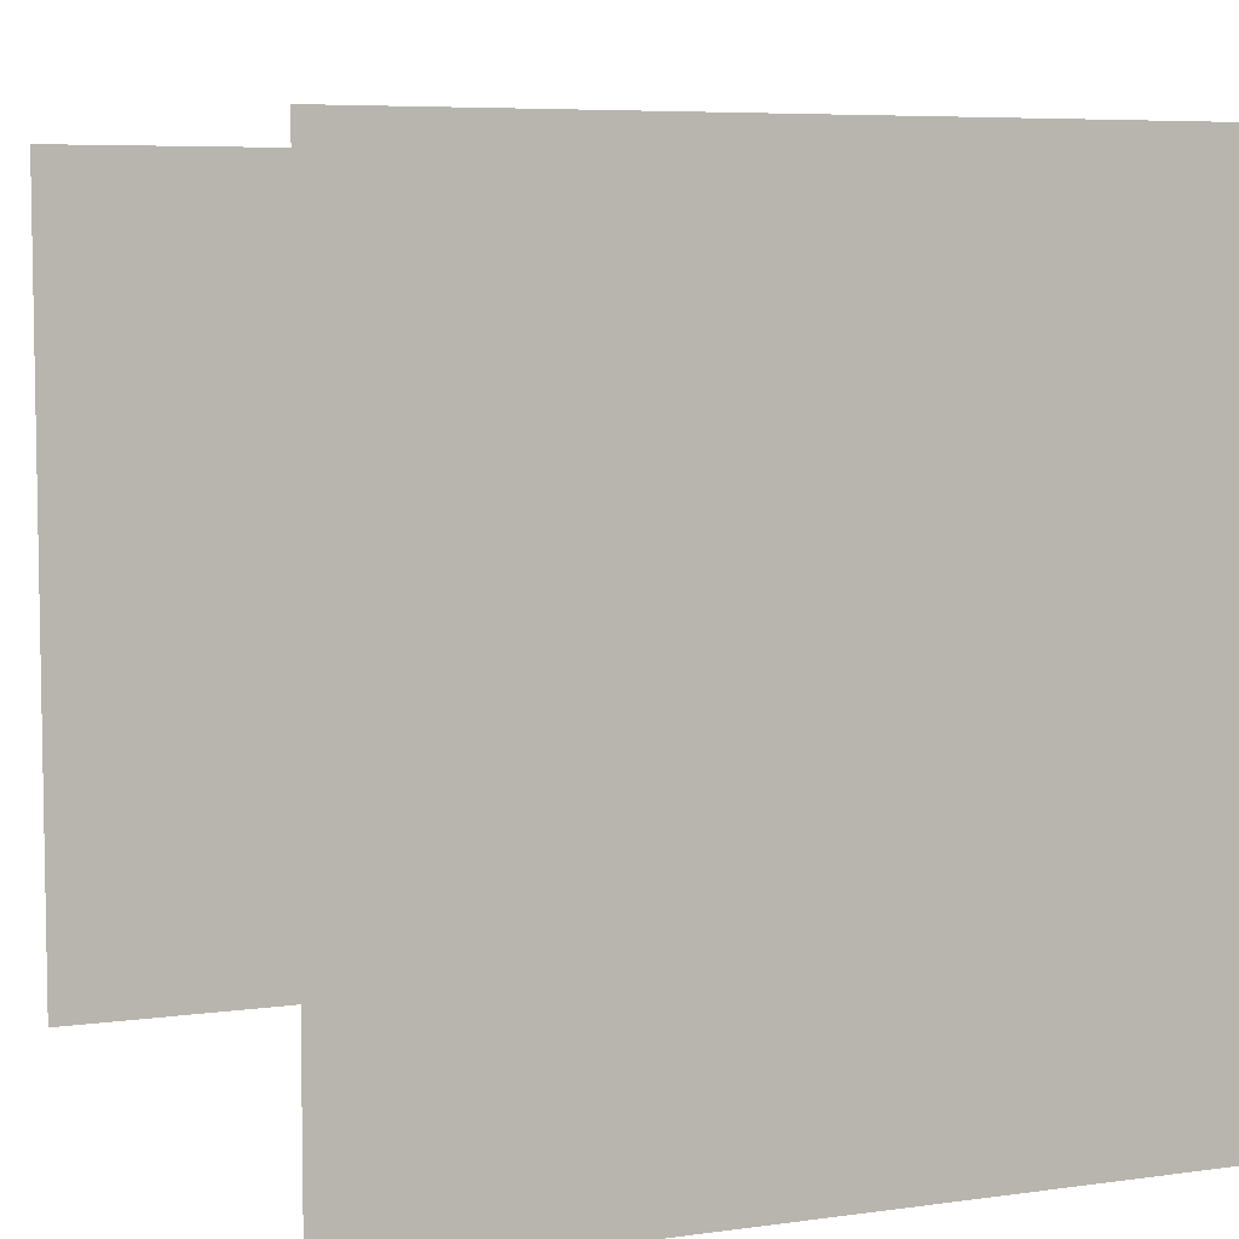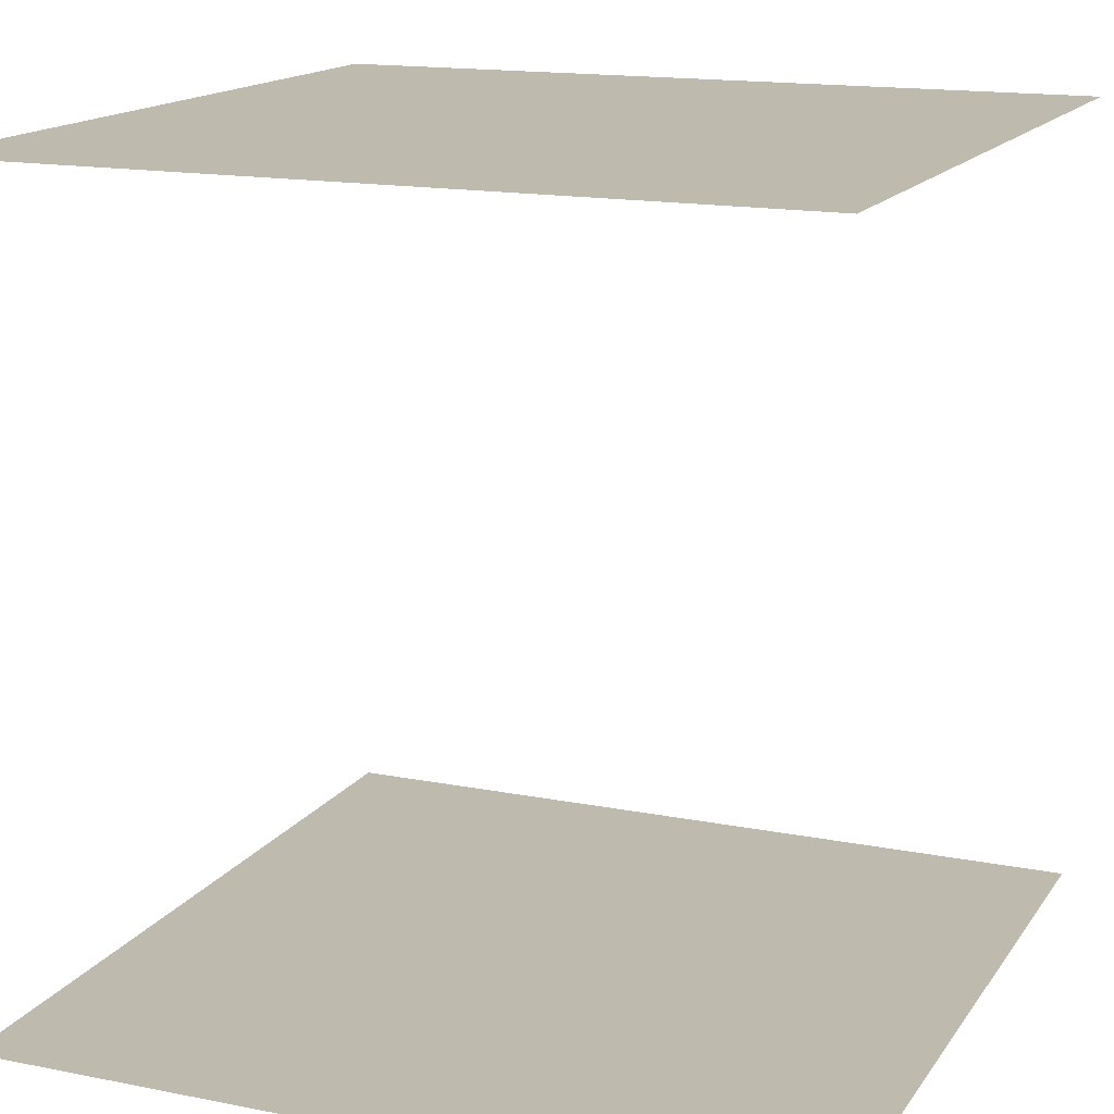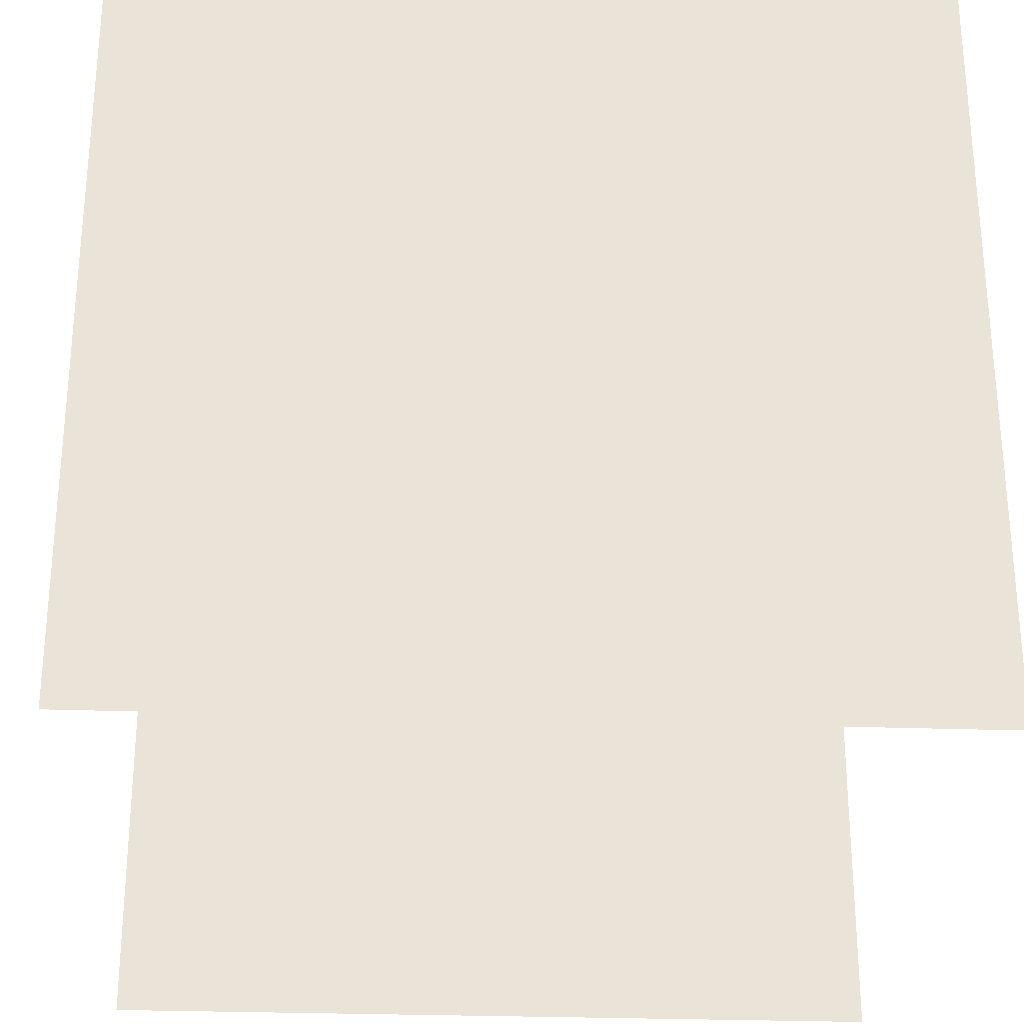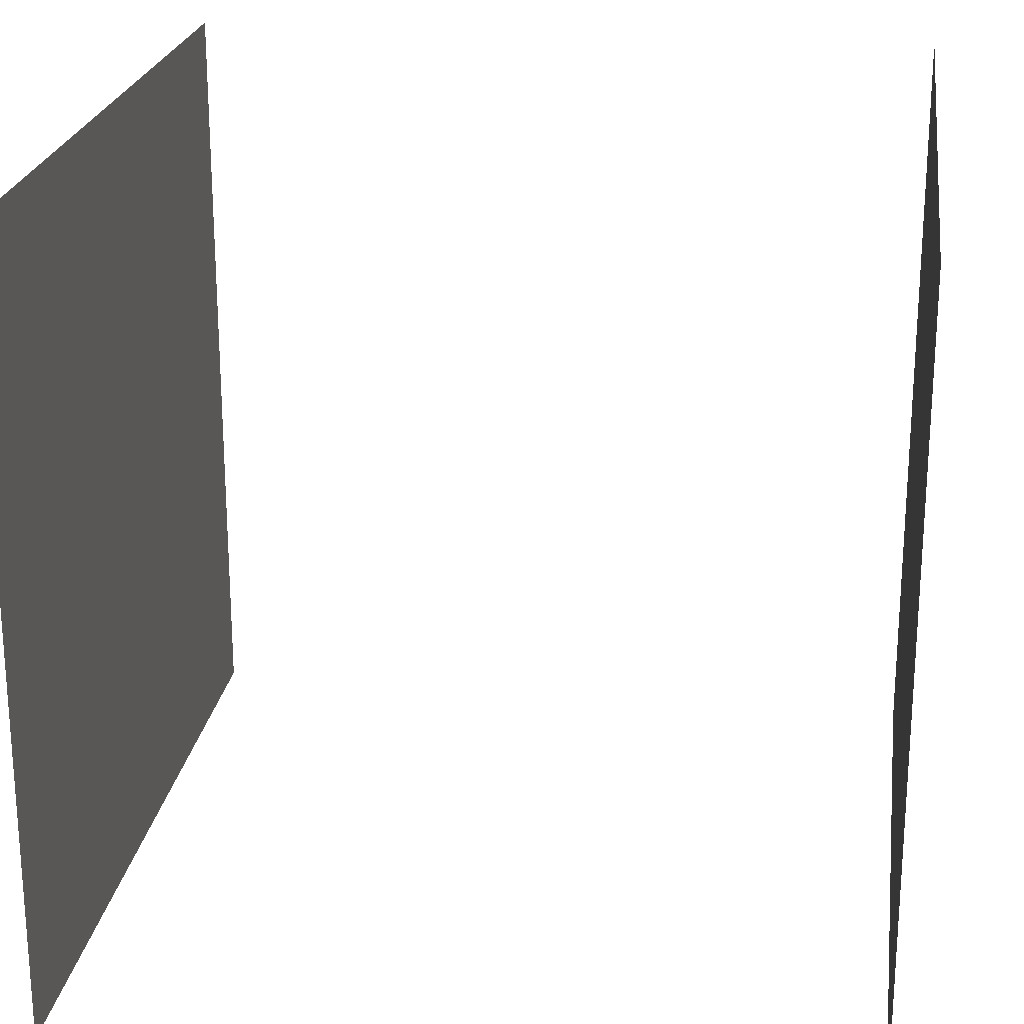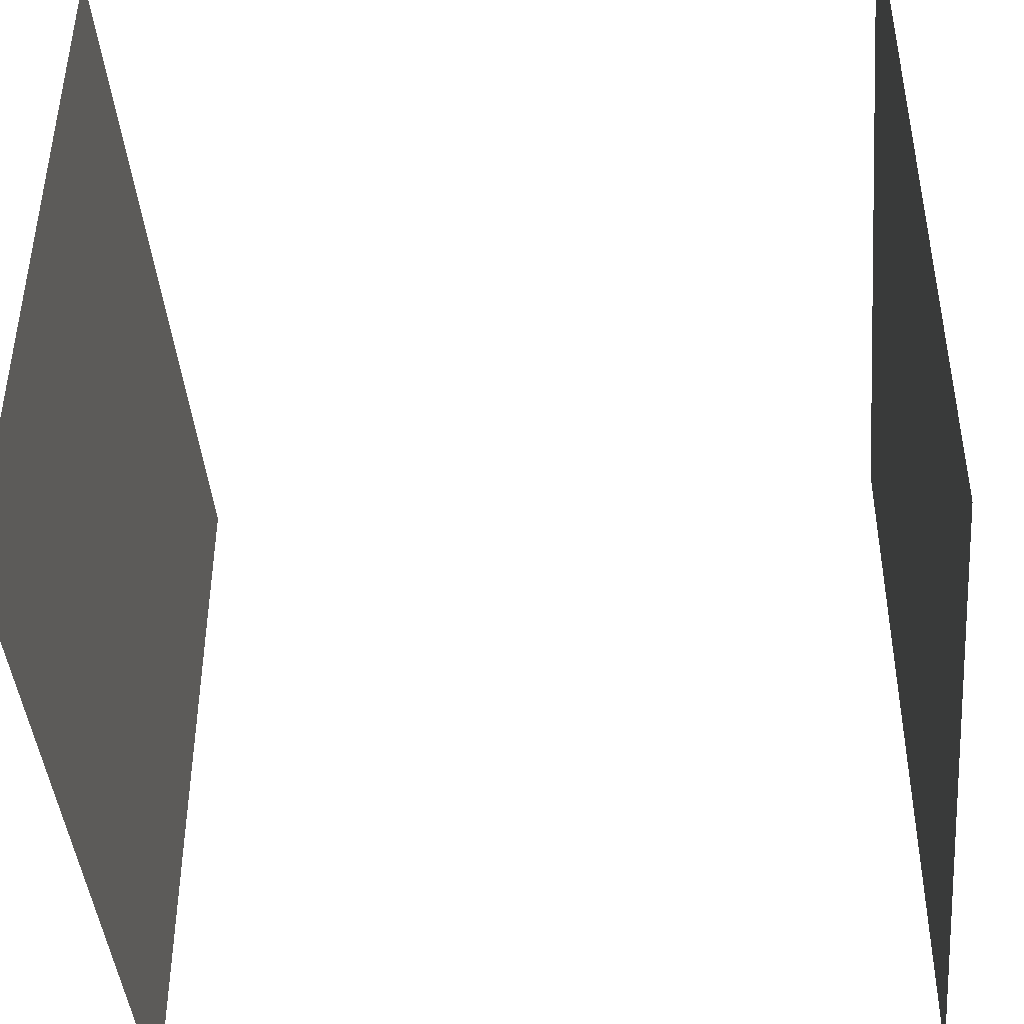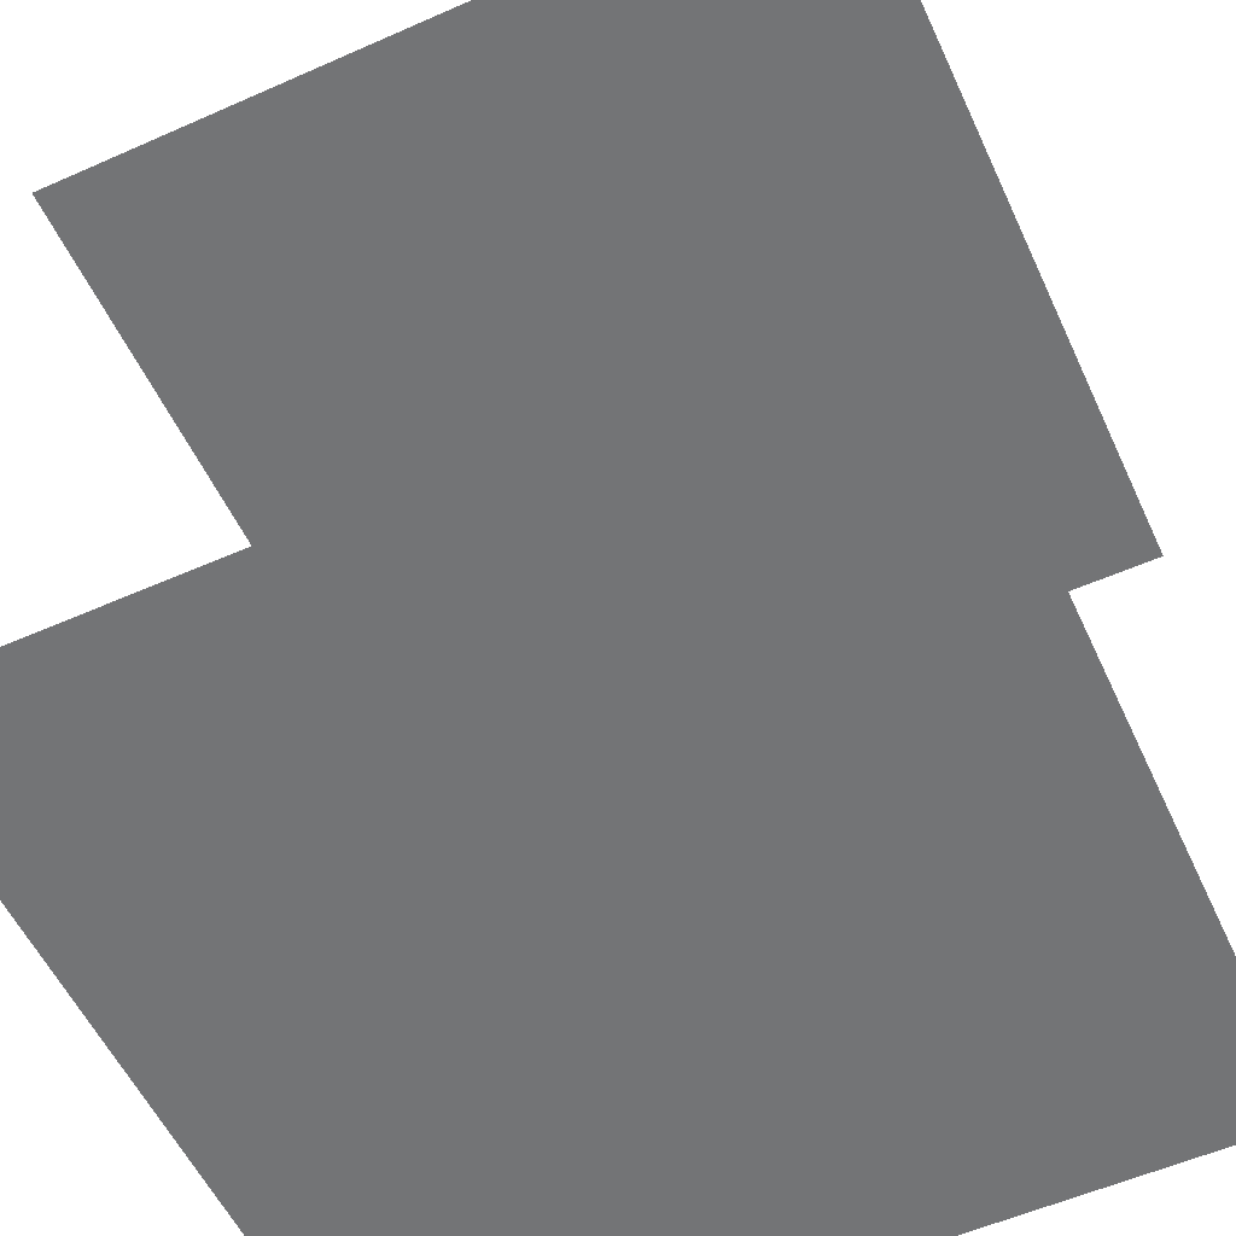
<metadata>
{"format":"obj","ext":"obj","renderer":"f3d","projection":"perspective","resolution":1024,"background":"white","views":[{"elev":6.4,"azim":-22.5,"up":"+Y"},{"elev":15.5,"azim":22.7,"up":"+Z"},{"elev":-27.8,"azim":-3.1,"up":"+Y"},{"elev":22.5,"azim":-82.0,"up":"+Y"},{"elev":-43.4,"azim":-84.8,"up":"+Y"},{"elev":-56.2,"azim":114.8,"up":"+Z"}]}
</metadata>
<code>
o cube
v -1 -1 -1
v -1 -1 1
v -1 1 -1
v -1 1 1
v 1 -1 -1
v 1 -1 1
v 1 1 -1
v 1 1 1
f 2 8 4
f 2 6 8
f 5 3 7
f 5 1 3

</code>
